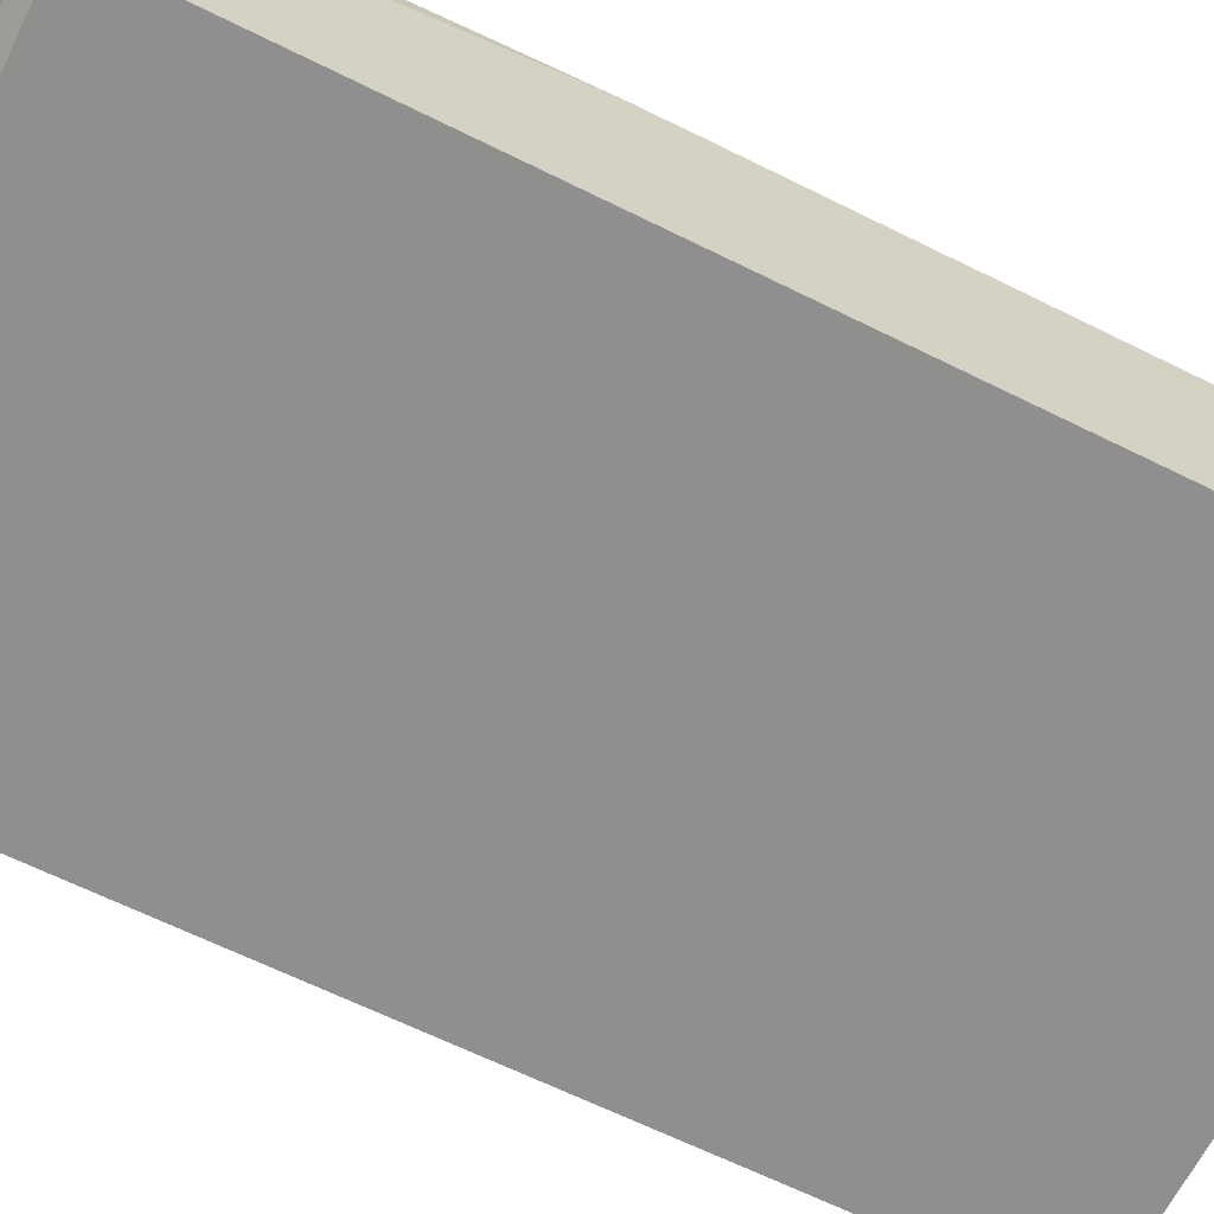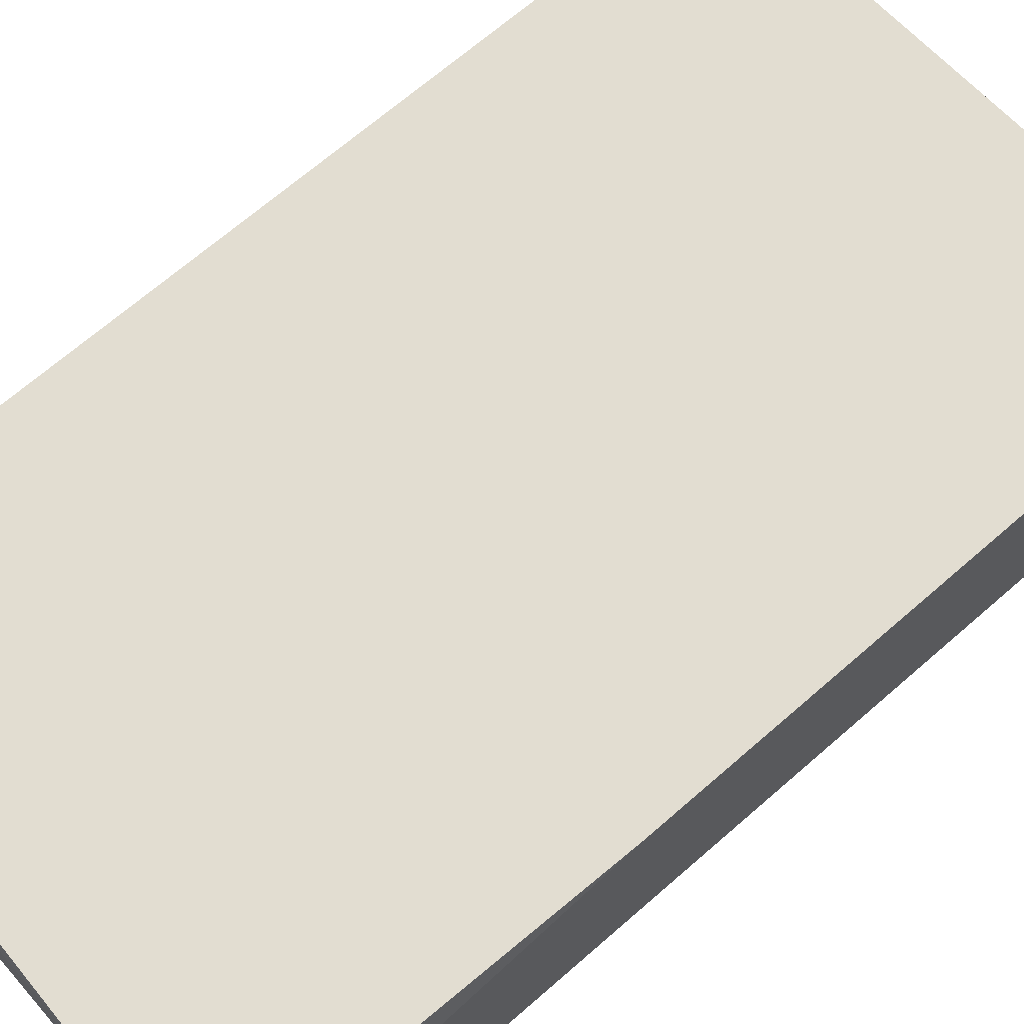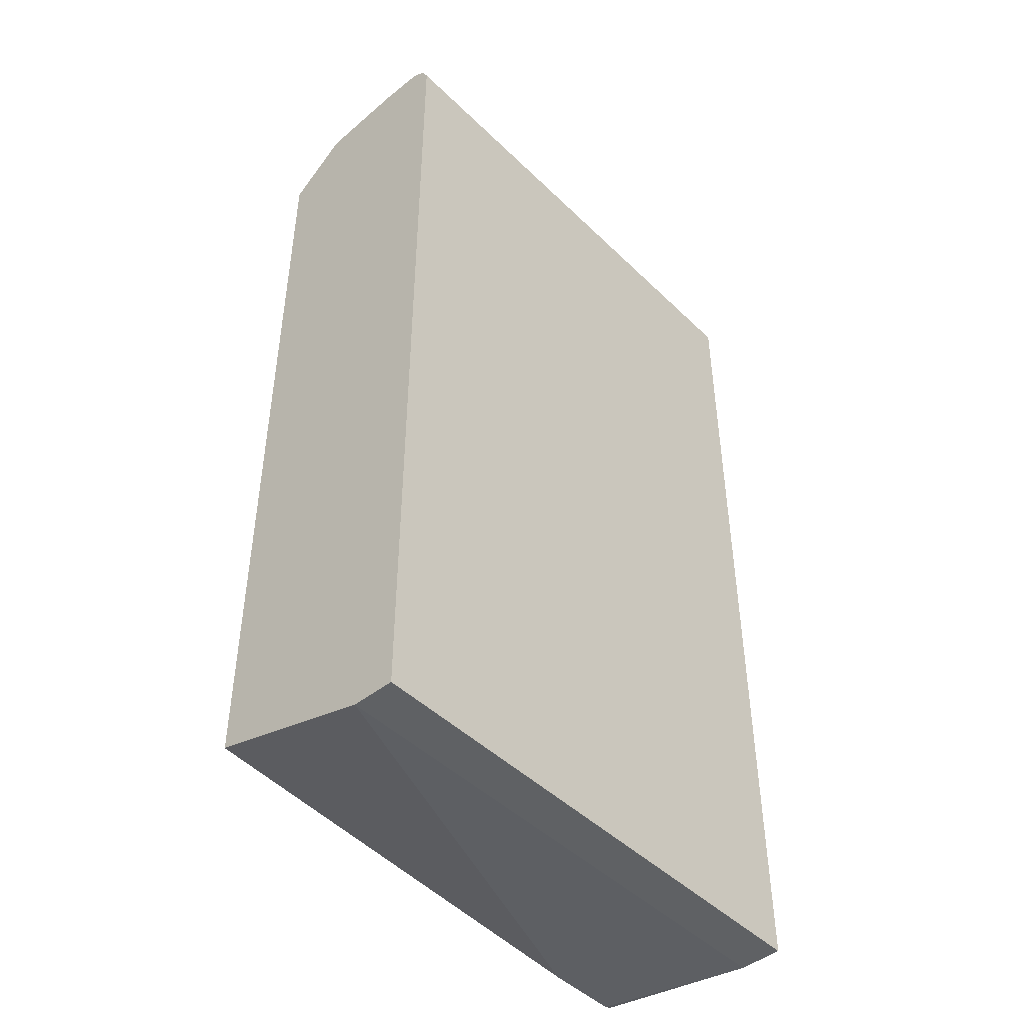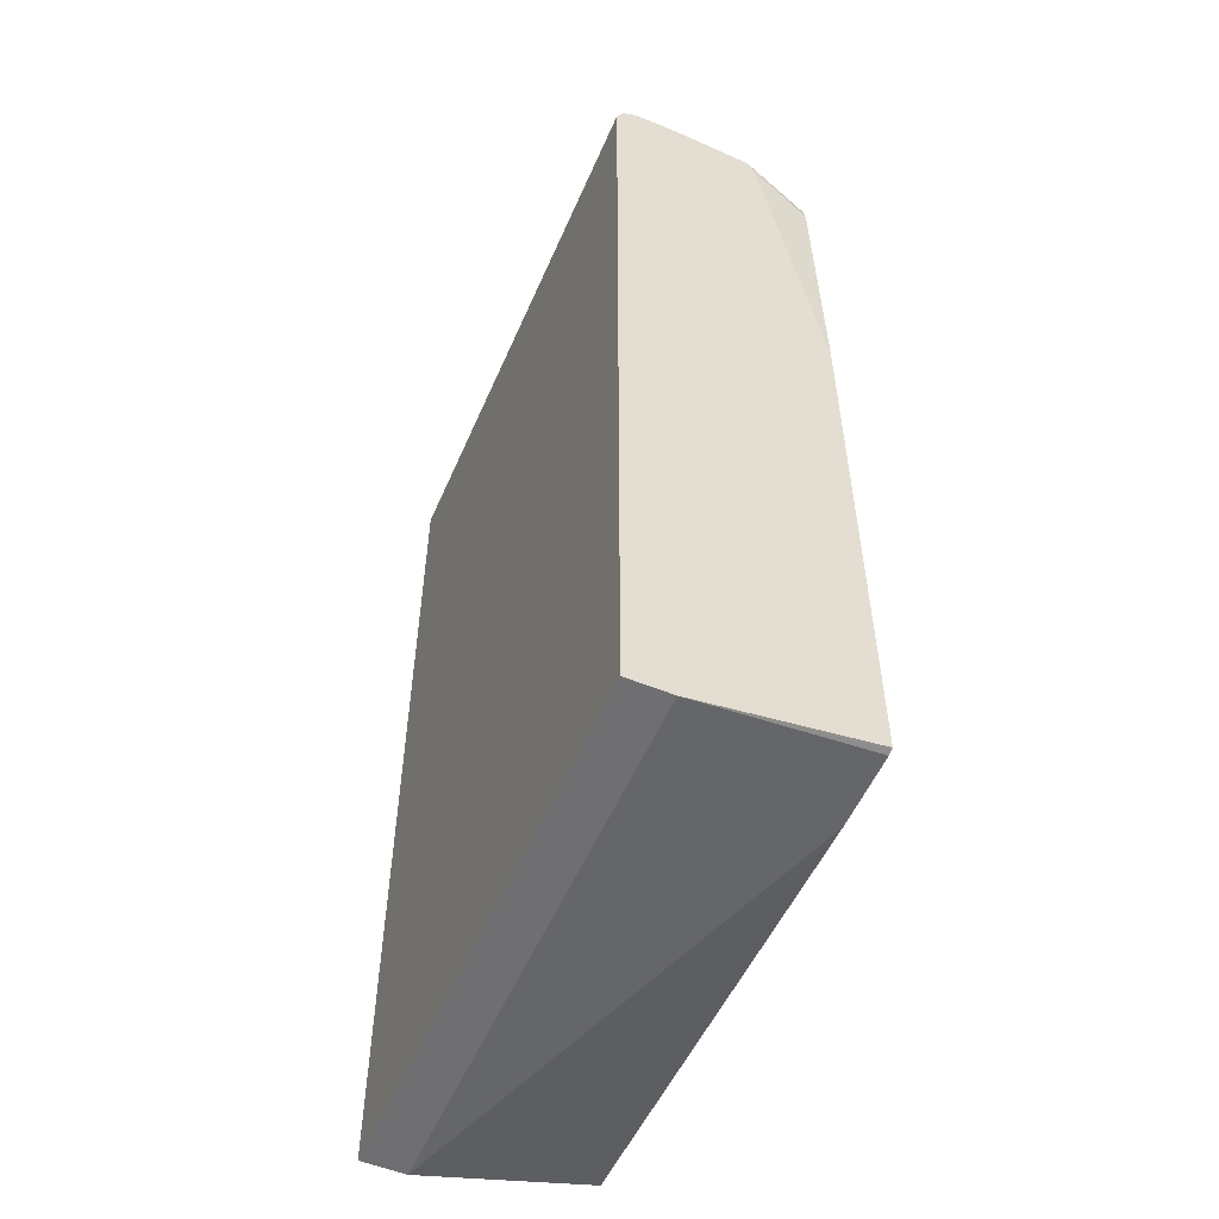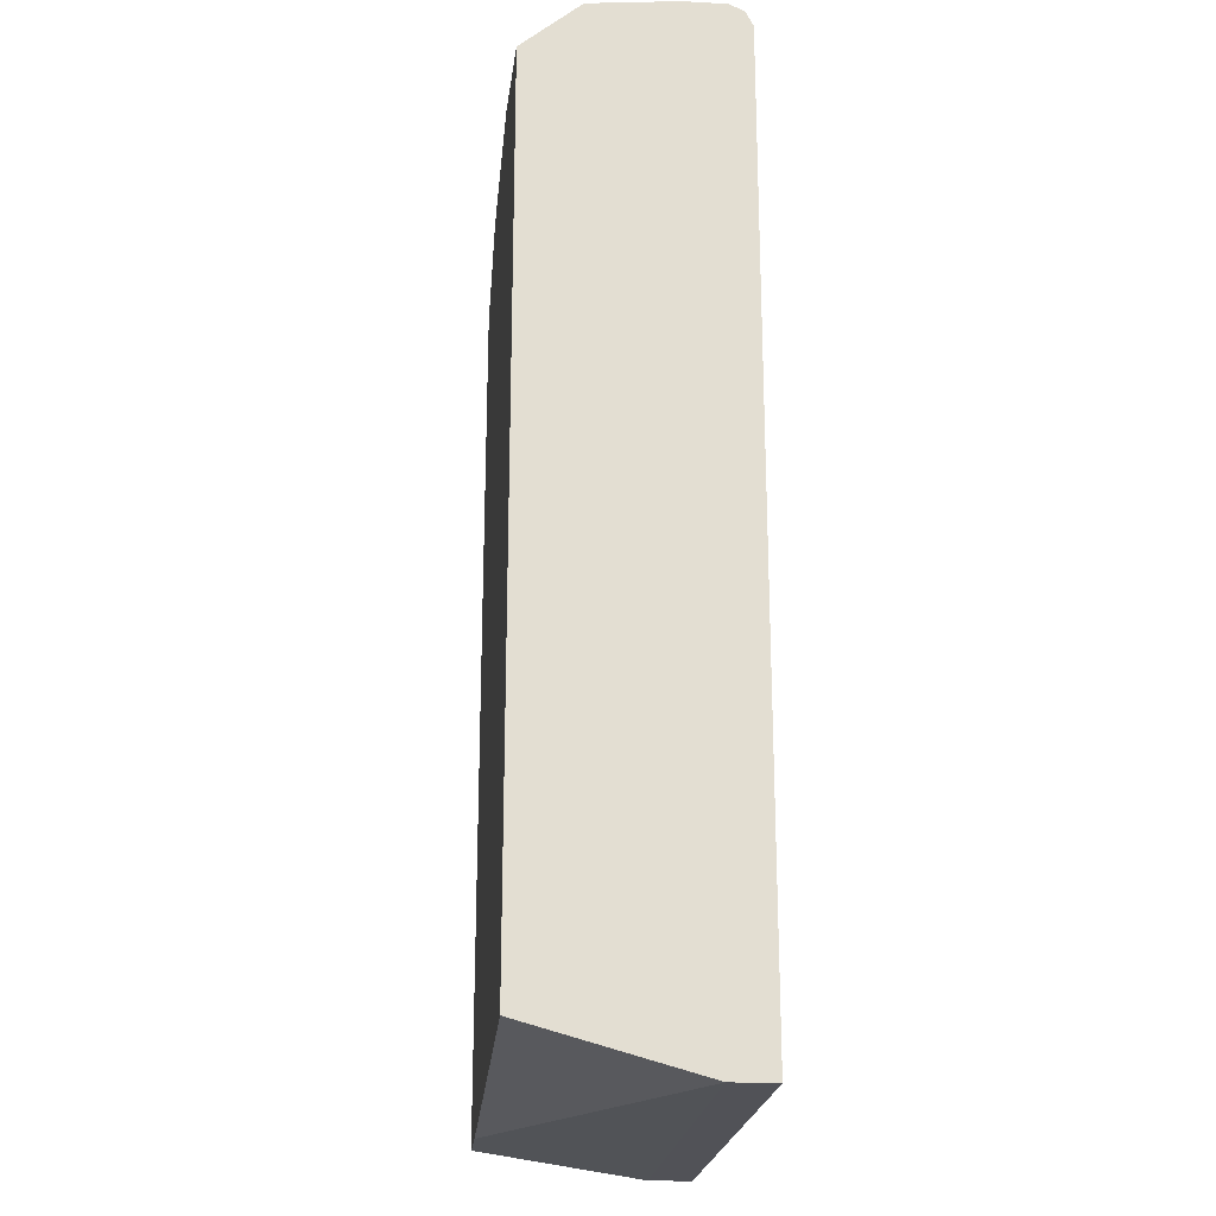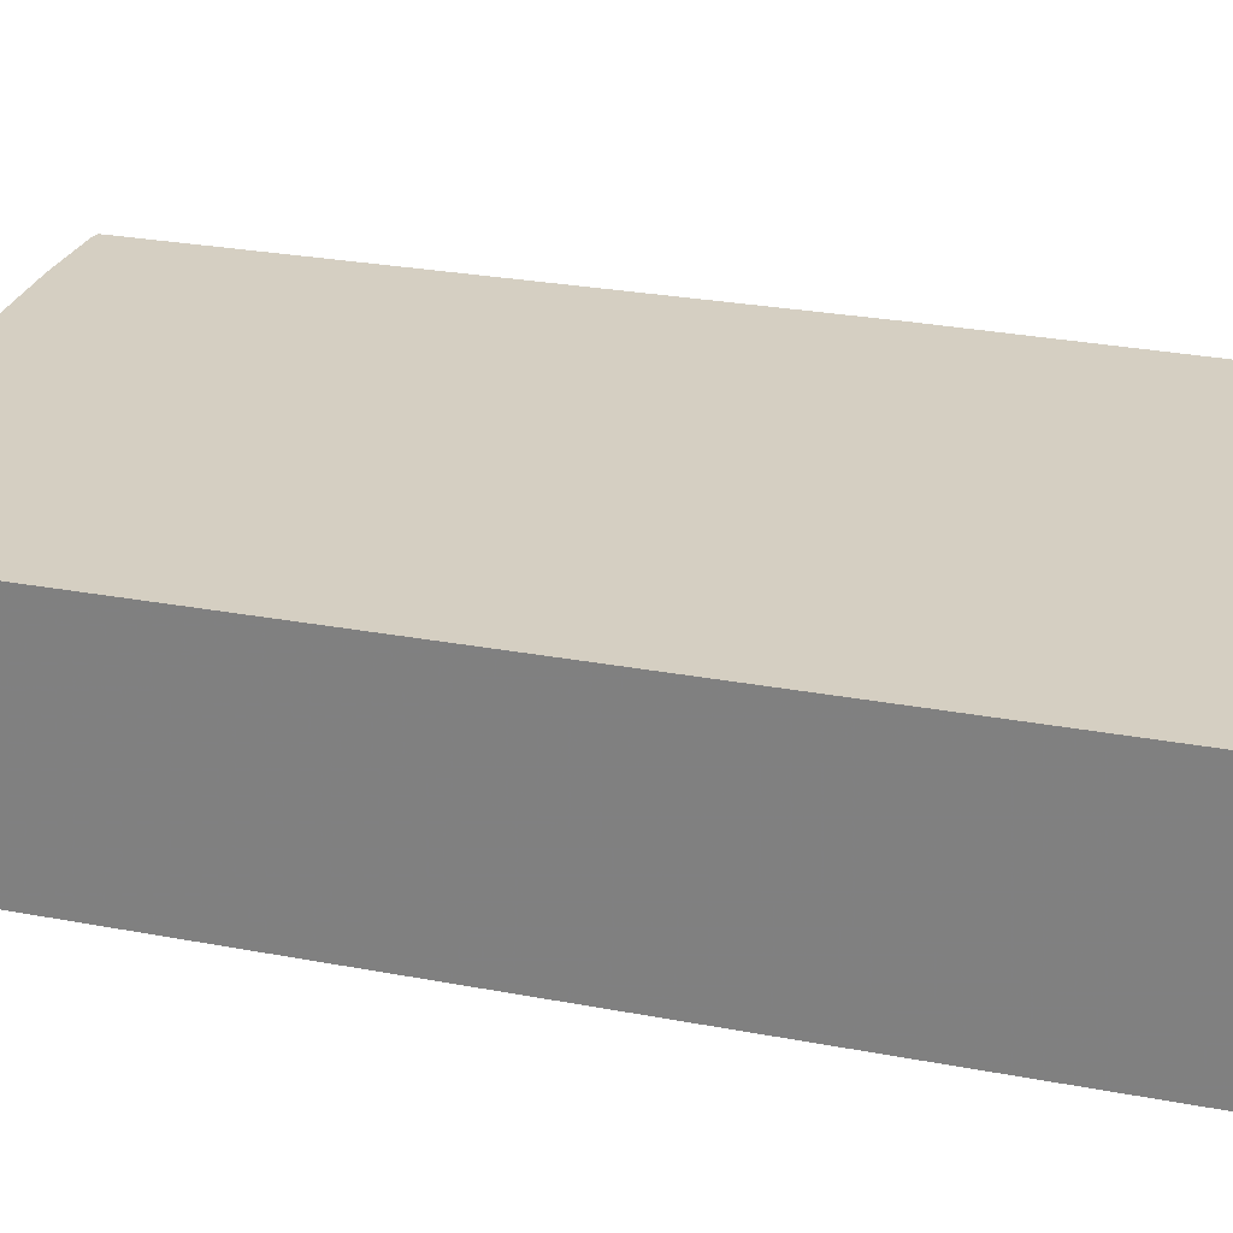
<metadata>
{"format":"obj","ext":"obj","renderer":"f3d","projection":"perspective","resolution":1024,"background":"white","views":[{"elev":-65.2,"azim":63.5,"up":"+Y"},{"elev":68.5,"azim":48.9,"up":"+Y"},{"elev":-46.2,"azim":-47.7,"up":"+Z"},{"elev":-54.7,"azim":66.7,"up":"+Z"},{"elev":-21.5,"azim":-95.4,"up":"+Z"},{"elev":25.9,"azim":-73.0,"up":"+Y"}]}
</metadata>
<code>
v -0.3812 -0.3196 0.49
v -0.3812 -0.277 0.49
v -0.3812 -0.3338 0.4829
v 0.1342 -0.3323 0.4836
v 0.1342 -0.3196 0.49
v -4.945e-05 -0.1347 0.49
v -0.2074 -0.1347 0.4843
v -0.3812 -0.1925 0.482
v -0.3812 -0.3386 0.4732
v 0.1342 -0.3338 0.4829
v 0.1342 -0.277 0.49
v 0.1342 -0.1989 0.4829
v 0.01625 -0.1347 0.4864
v -0.3812 -0.1347 0.4337
v -0.3812 -0.3409 0.4687
v 0.1342 -0.3409 0.4687
v 0.1238 -0.1347 0.4446
v 0.1183 -0.1347 0.4474
v 0.09965 -0.1347 0.455
v 0.1342 -0.1967 0.4787
v 0.1278 -0.1347 0.4261
v -0.3812 -0.1347 -0.4013
v -0.3812 -0.3409 -0.4469
v 0.1342 -0.3409 -0.4469
v 0.1342 -0.1918 0.4687
v 0.1342 -0.1347 0.1353
v 0.05707 -0.1347 -0.4227
v -0.3812 -0.2993 -0.4469
v 0.1342 -0.2993 -0.4469
v 0.1342 -0.1347 -0.421
v 0.1278 -0.1347 -0.4227
v 0.1321 -0.1347 -0.4216
f 12 17 18
f 9 16 10
f 9 15 16
f 7 14 8
f 6 14 7
f 6 22 14
f 6 30 32
f 6 31 27
f 6 32 31
f 6 26 30
f 6 21 26
f 6 17 21
f 6 27 22
f 12 18 19
f 29 31 32
f 12 20 21
f 12 21 17
f 15 23 24
f 15 24 16
f 20 25 21
f 21 25 26
f 29 32 30
f 22 27 28
f 23 28 29
f 23 29 24
f 27 31 29
f 27 29 28
f 6 18 17
f 12 19 13
f 6 19 18
f 1 15 9
f 6 12 13
f 6 13 19
f 1 2 8
f 1 8 14
f 1 14 22
f 1 28 23
f 1 23 15
f 1 9 3
f 1 3 4
f 1 4 5
f 1 5 11
f 1 11 6
f 1 6 2
f 2 6 7
f 1 22 28
f 3 9 10
f 2 7 8
f 4 11 5
f 6 11 12
f 4 20 12
f 4 25 20
f 4 26 25
f 4 12 11
f 4 29 30
f 4 24 29
f 4 16 24
f 4 10 16
f 3 10 4
f 4 30 26

</code>
